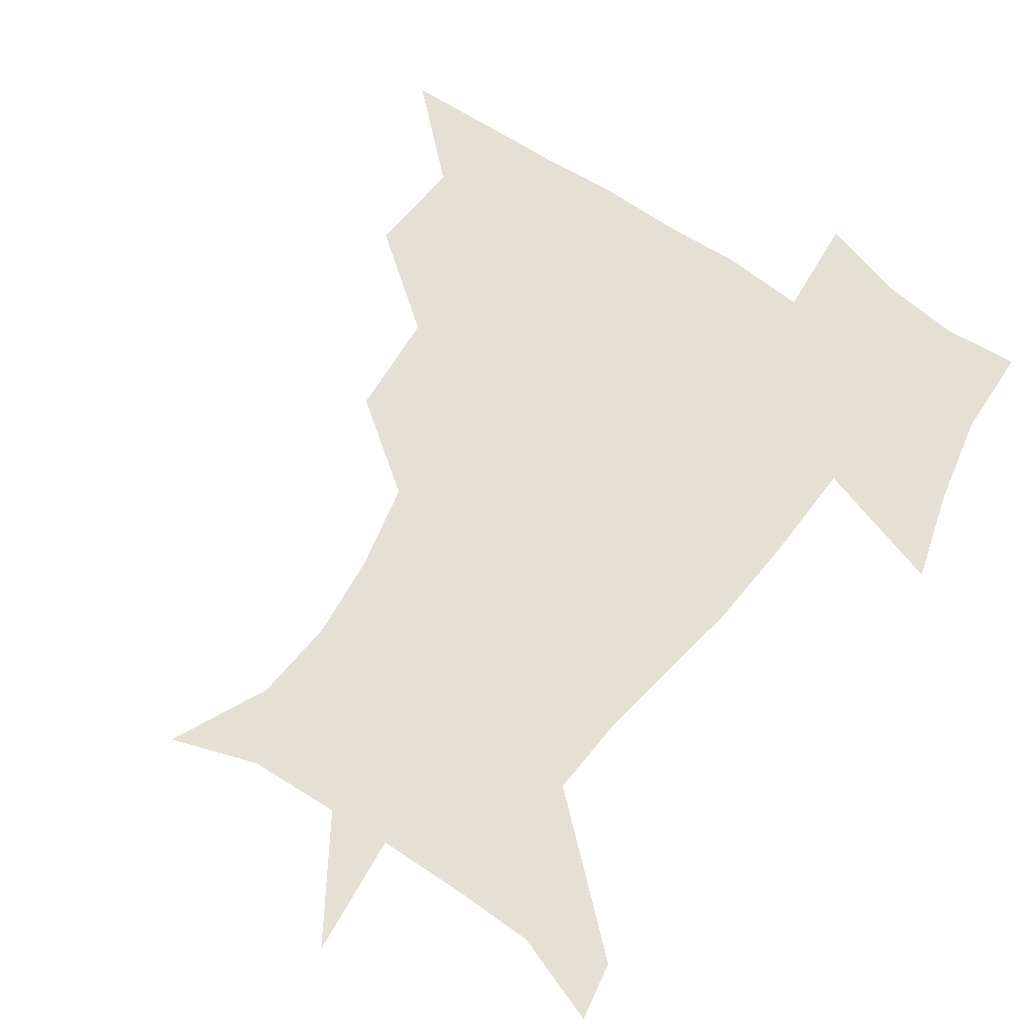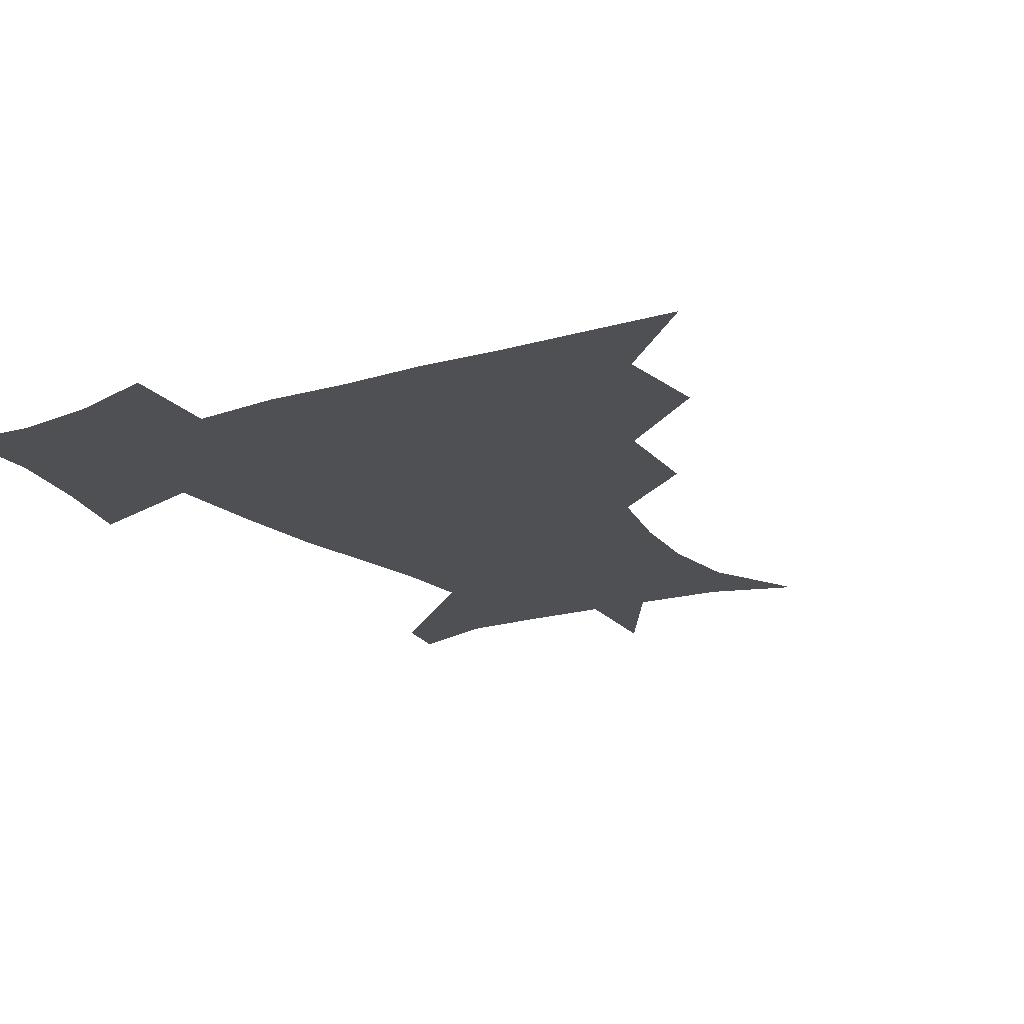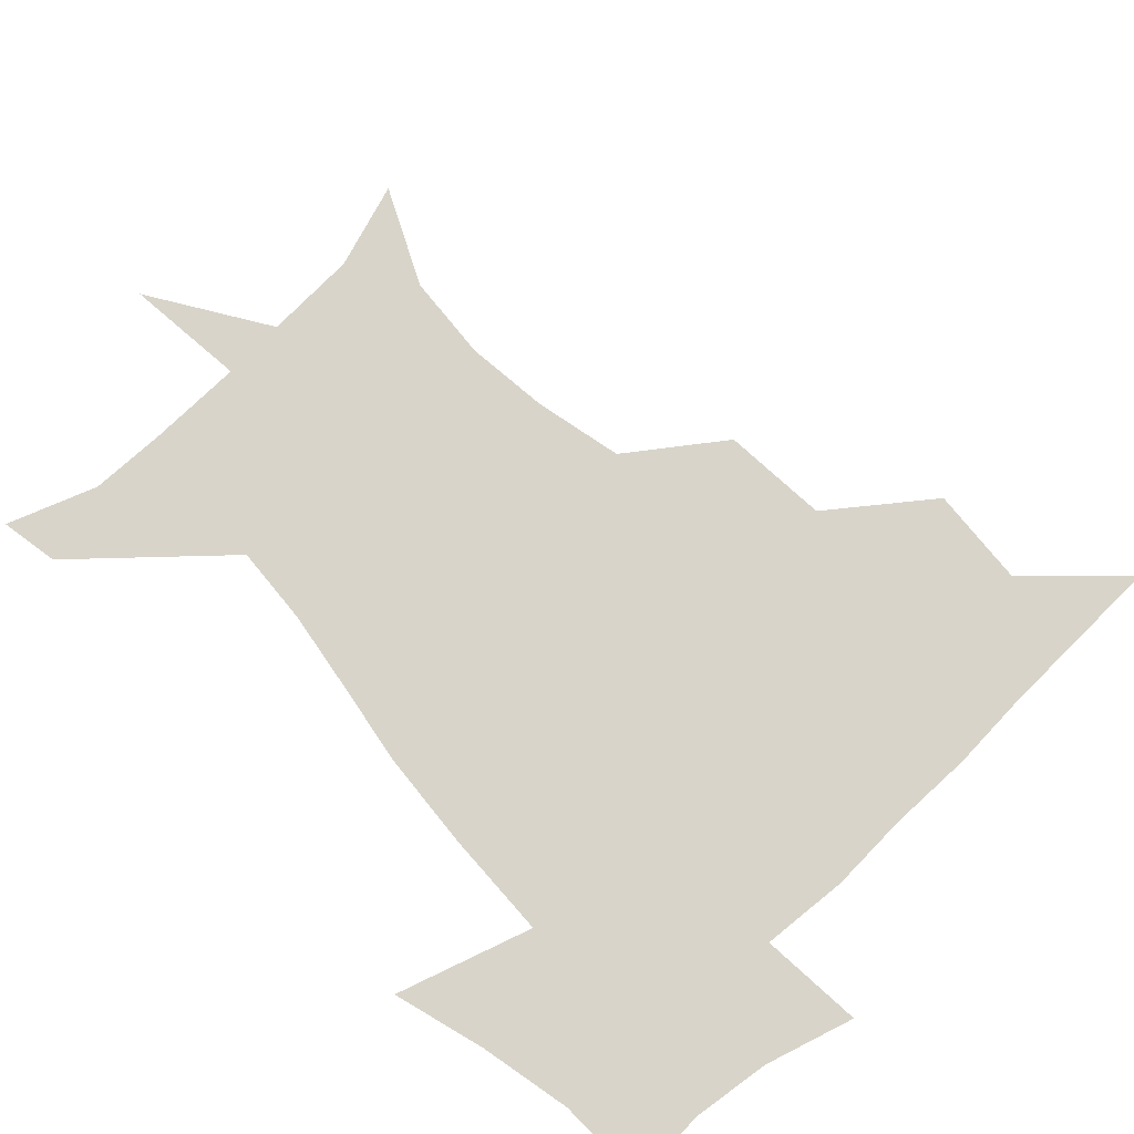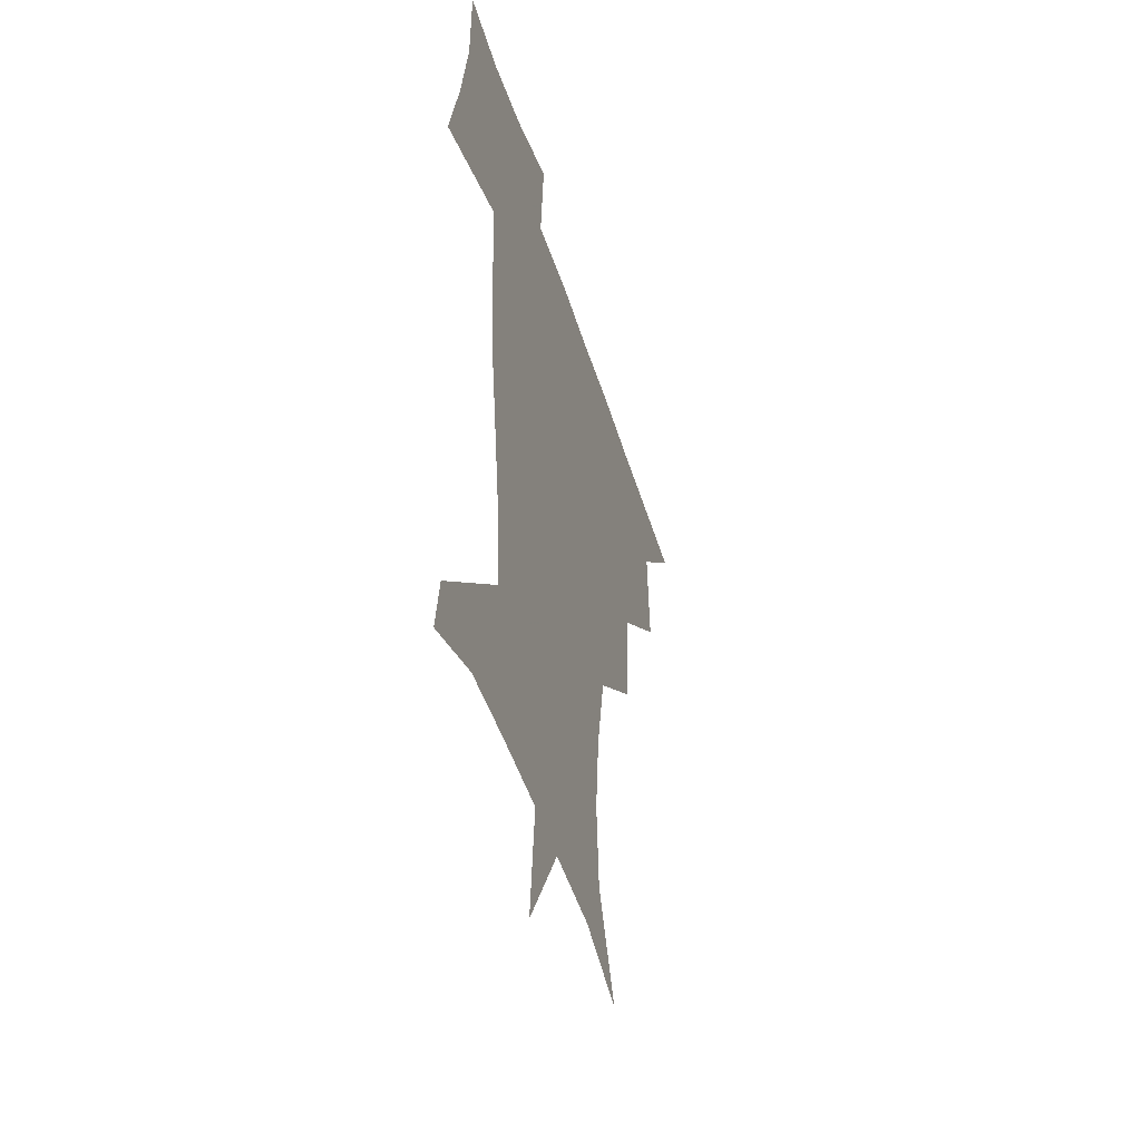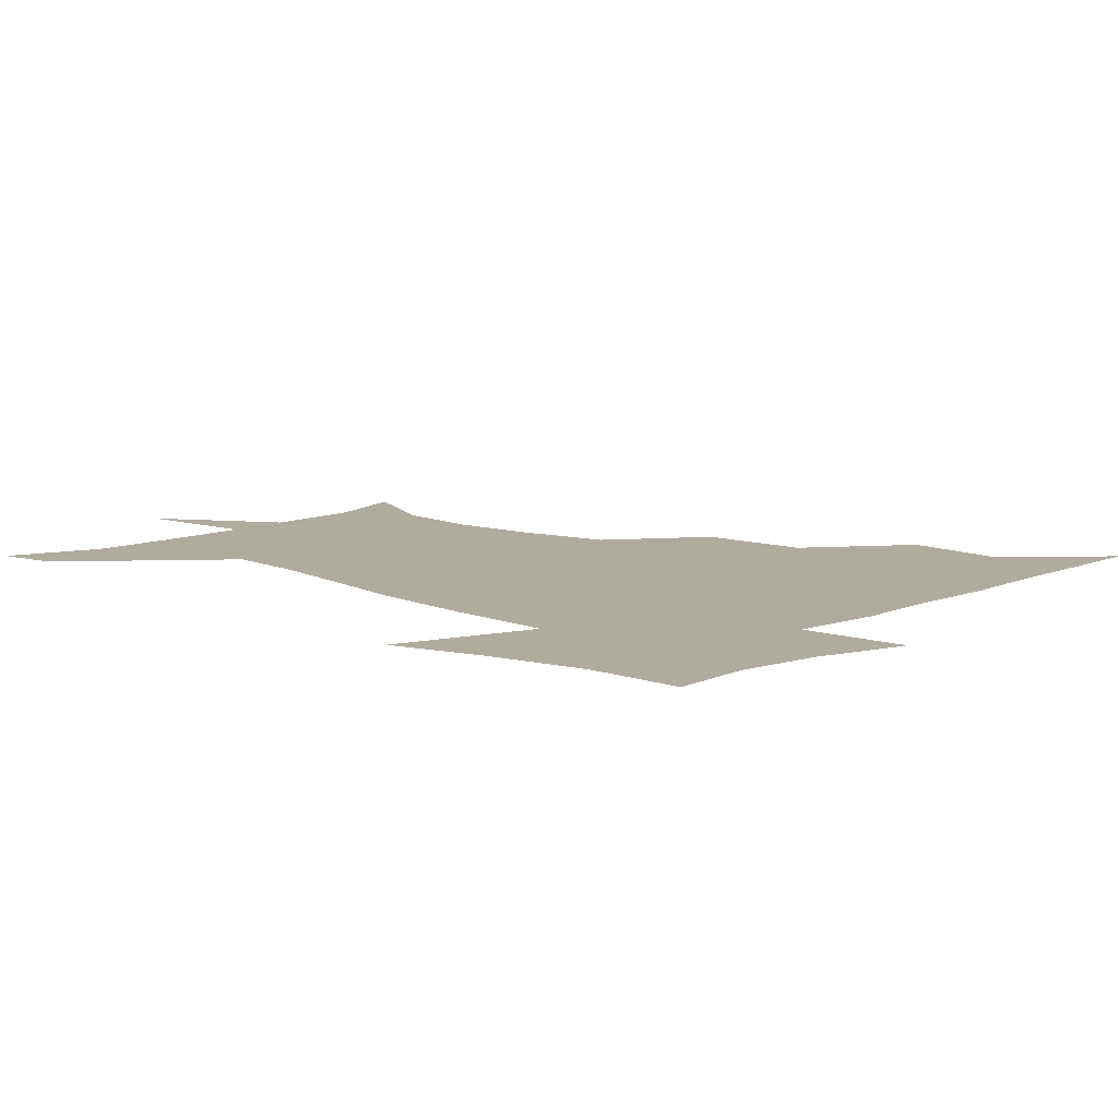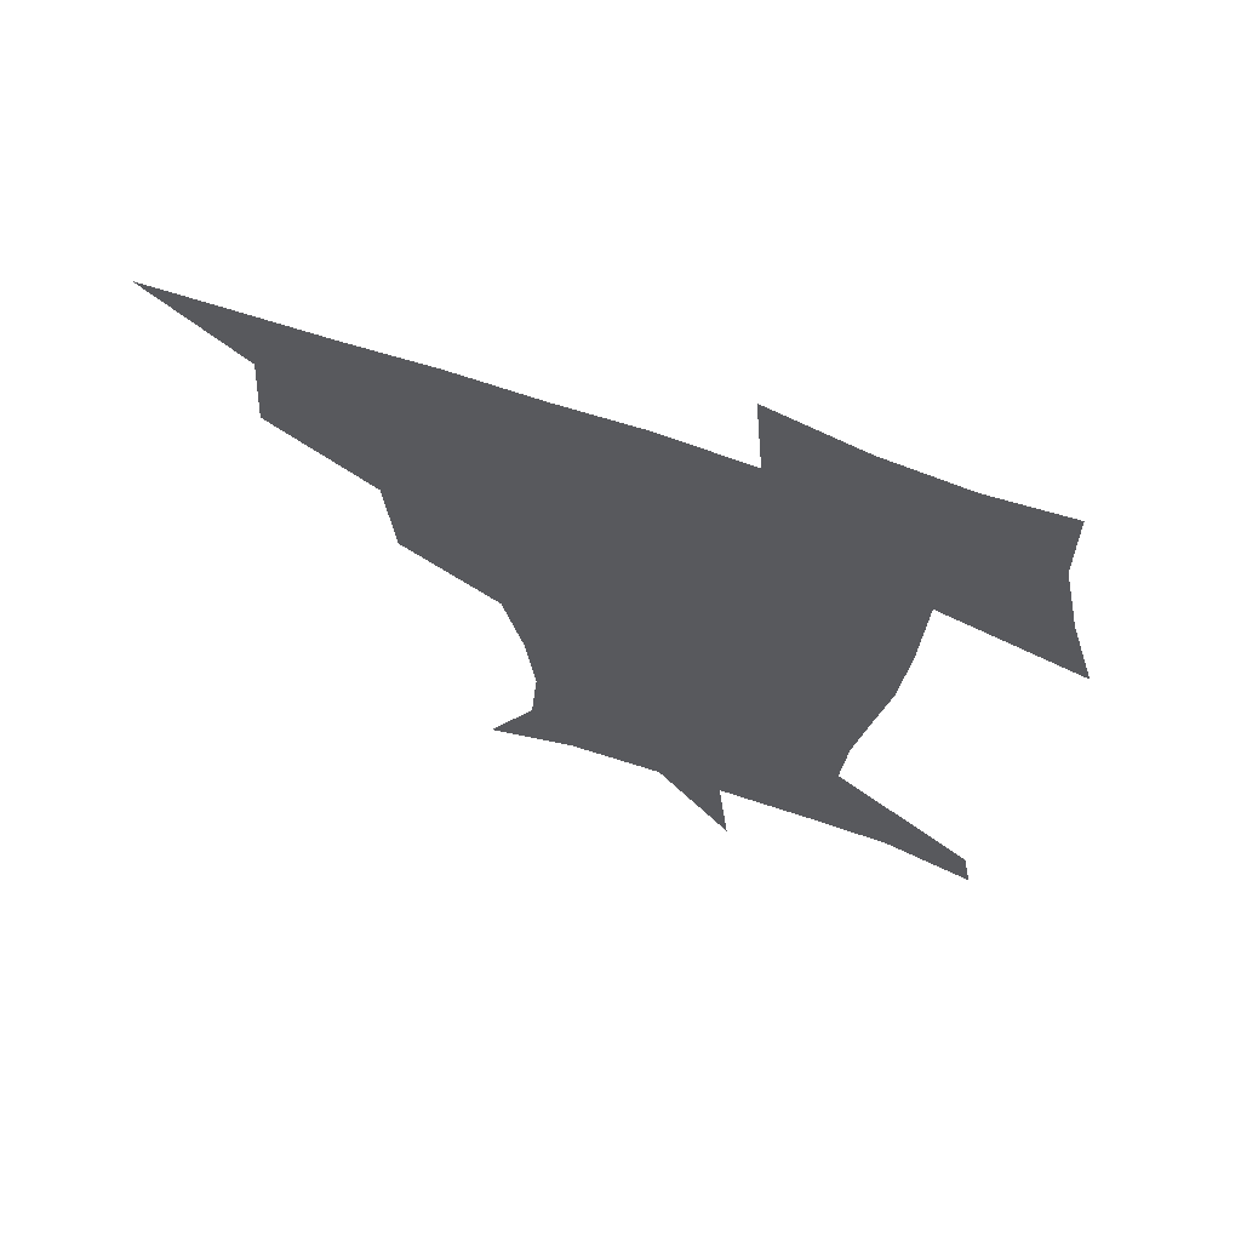
<metadata>
{"format":"obj","ext":"obj","renderer":"f3d","projection":"perspective","resolution":1024,"background":"white","views":[{"elev":65.3,"azim":34.9,"up":"+Z"},{"elev":-18.6,"azim":-149.0,"up":"+Z"},{"elev":75.5,"azim":136.7,"up":"+Z"},{"elev":-44.4,"azim":106.2,"up":"+Y"},{"elev":9.7,"azim":134.1,"up":"+Z"},{"elev":68.1,"azim":18.6,"up":"+Y"}]}
</metadata>
<code>
v 451.5 449.4 0
v 480.8 383.8 0
v 483.6 419.6 0
v 482.1 450.3 0
v 518.8 318.9 0
v 516 357 0
v 515.1 391.2 0
v 514.6 421.7 0
v 512.8 451.1 0
v 543 167.1 0
v 559.6 202 0
v 562.1 233.1 0
v 559 263.2 0
v 552 294.8 0
v 548 332.5 0
v 546.1 364.7 0
v 545.3 394.6 0
v 544 423 0
v 541.9 452.9 0
v 573.8 177.5 0
v 583.1 211.9 0
v 582.9 244 0
v 580.8 275.1 0
v 576.8 305.4 0
v 575.1 337.5 0
v 574 367.1 0
v 574.2 396.8 0
v 572.9 424.1 0
v 572 452.6 0
v 606.9 179 0
v 606.1 215.1 0
v 604.7 243.7 0
v 603.1 279.5 0
v 601.9 307.6 0
v 601.5 340.1 0
v 601.6 368.9 0
v 602 397.6 0
v 602.4 424.5 0
v 600.7 453.9 0
v 633.8 136.6 0
v 629.5 180.2 0
v 628.3 217.1 0
v 626.9 247.6 0
v 626.4 279.4 0
v 626.9 310.8 0
v 627.8 339.4 0
v 628.4 371 0
v 629.4 397.9 0
v 630.2 424.9 0
v 631.7 451.6 0
v 628.8 488.4 0
v 662.7 180.8 0
v 652 215.8 0
v 647.7 245.2 0
v 649.7 273.4 0
v 652.1 303.1 0
v 654.5 333.3 0
v 655.3 367.1 0
v 656.2 397.9 0
v 656.7 424.7 0
v 658.3 450.9 0
v 660.5 479.1 0
v 690.8 180.2 0
v 678.1 209.4 0
v 669.5 233.8 0
v 671.5 261.9 0
v 676.1 291.2 0
v 681.1 321.7 0
v 683.9 357.3 0
v 685.2 394.6 0
v 682.2 423.4 0
v 683.4 449.3 0
v 688.6 475.6 0
v 722.8 168.6 0
v 719.1 189.5 0
v 733.3 379.3 0
v 723.8 412.2 0
v 716.9 444.7 0
v 715.9 477.7 0
f 3 4 1
f 6 7 2
f 2 7 3
f 7 8 3
f 3 8 4
f 8 9 4
f 14 15 5
f 5 15 6
f 15 16 6
f 6 16 7
f 16 17 7
f 7 17 8
f 17 18 8
f 8 18 9
f 18 19 9
f 10 20 11
f 20 21 11
f 11 21 12
f 21 22 12
f 12 22 13
f 22 23 13
f 13 23 14
f 23 24 14
f 14 24 15
f 24 25 15
f 15 25 16
f 25 26 16
f 16 26 17
f 26 27 17
f 17 27 18
f 27 28 18
f 18 28 19
f 28 29 19
f 20 30 21
f 30 31 21
f 21 31 22
f 31 32 22
f 22 32 23
f 32 33 23
f 23 33 24
f 33 34 24
f 24 34 25
f 34 35 25
f 25 35 26
f 35 36 26
f 26 36 27
f 36 37 27
f 27 37 28
f 37 38 28
f 28 38 29
f 38 39 29
f 40 41 30
f 30 41 31
f 41 42 31
f 31 42 32
f 42 43 32
f 32 43 33
f 43 44 33
f 33 44 34
f 44 45 34
f 34 45 35
f 45 46 35
f 35 46 36
f 46 47 36
f 36 47 37
f 47 48 37
f 37 48 38
f 48 49 38
f 38 49 39
f 49 50 39
f 41 52 42
f 52 53 42
f 42 53 43
f 53 54 43
f 43 54 44
f 54 55 44
f 44 55 45
f 55 56 45
f 45 56 46
f 56 57 46
f 46 57 47
f 57 58 47
f 47 58 48
f 58 59 48
f 48 59 49
f 59 60 49
f 49 60 50
f 60 61 50
f 50 61 51
f 61 62 51
f 52 63 53
f 63 64 53
f 53 64 54
f 64 65 54
f 54 65 55
f 65 66 55
f 55 66 56
f 66 67 56
f 56 67 57
f 67 68 57
f 57 68 58
f 68 69 58
f 58 69 59
f 69 70 59
f 59 70 60
f 70 71 60
f 60 71 61
f 71 72 61
f 61 72 62
f 72 73 62
f 63 74 64
f 74 75 64
f 64 75 65
f 70 76 71
f 76 77 71
f 71 77 72
f 77 78 72
f 72 78 73
f 78 79 73

</code>
